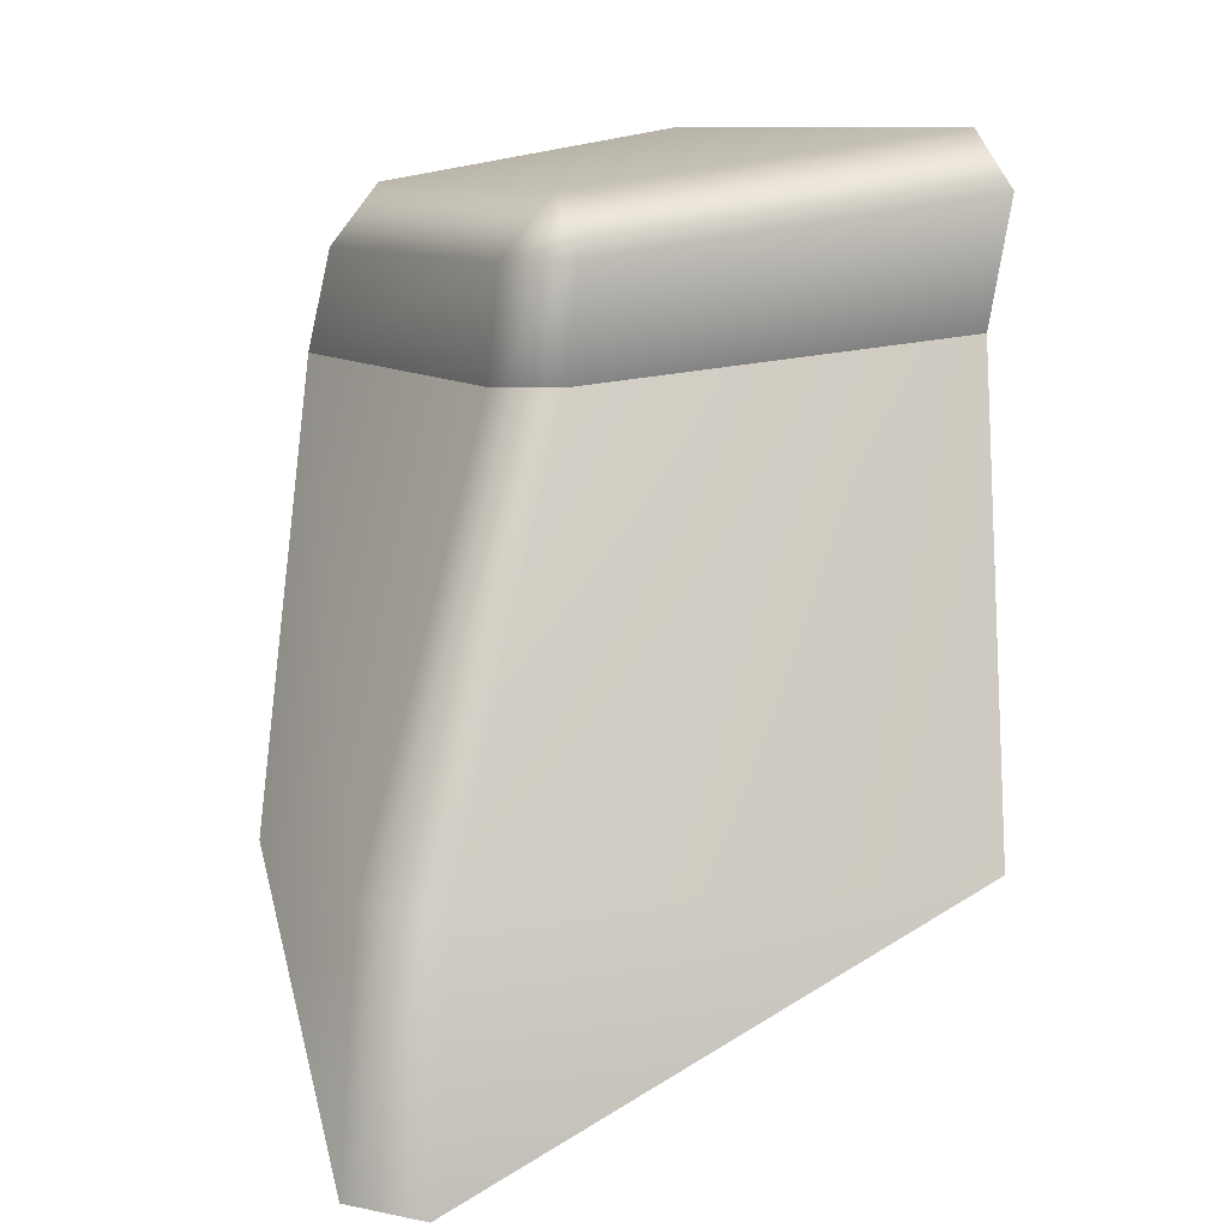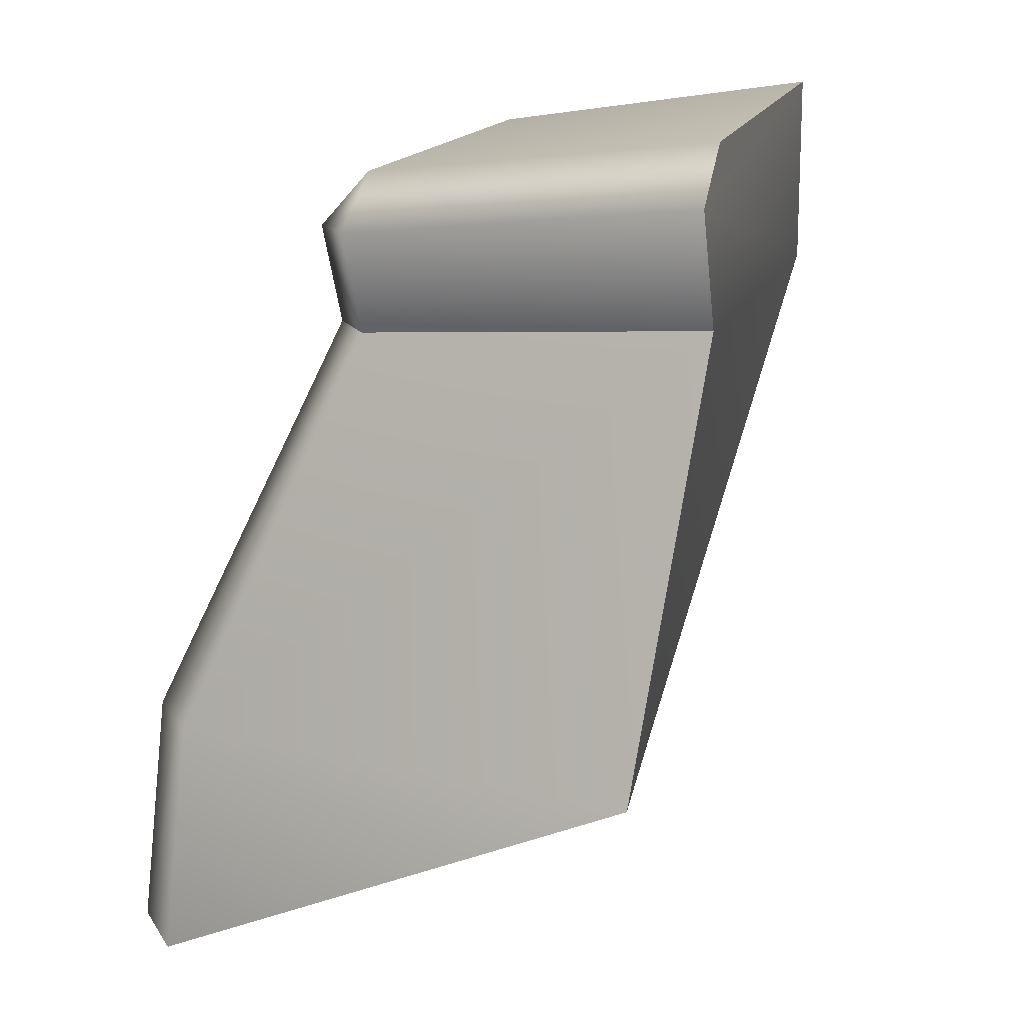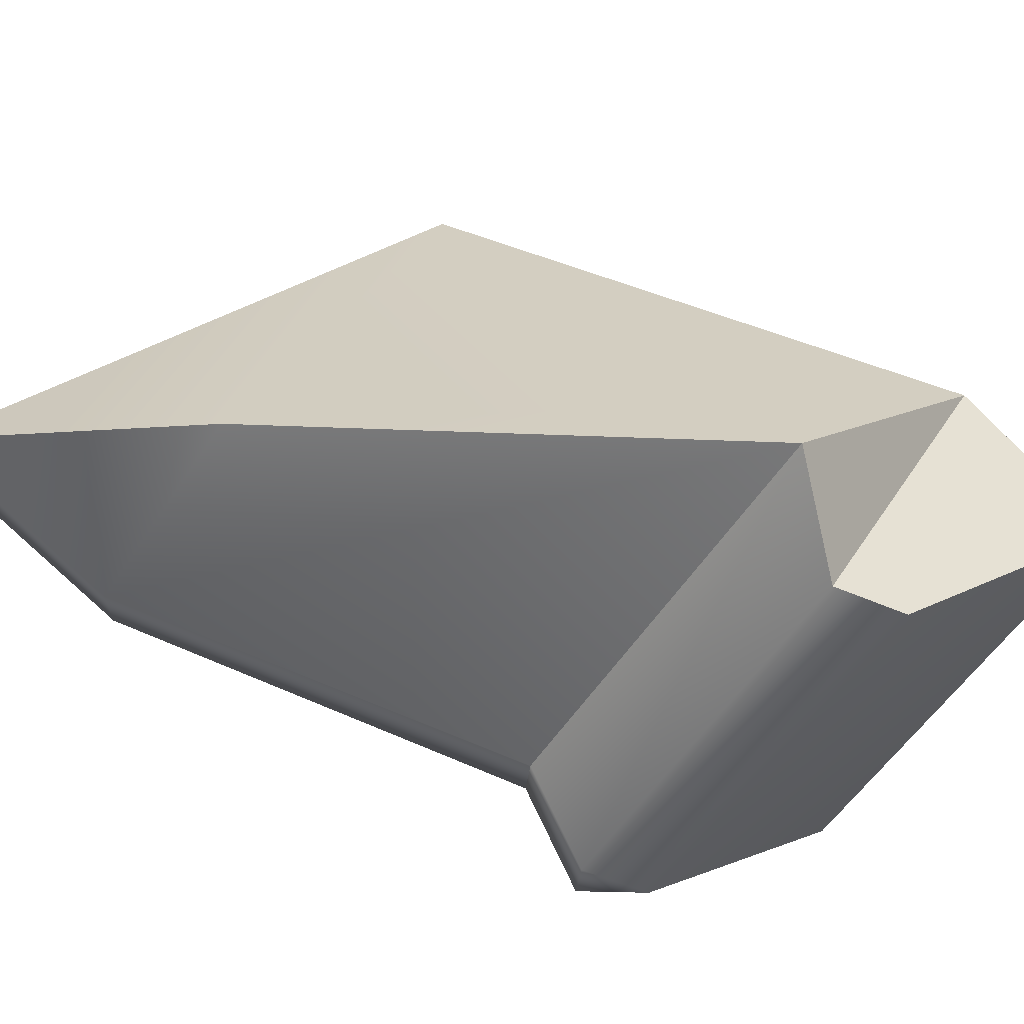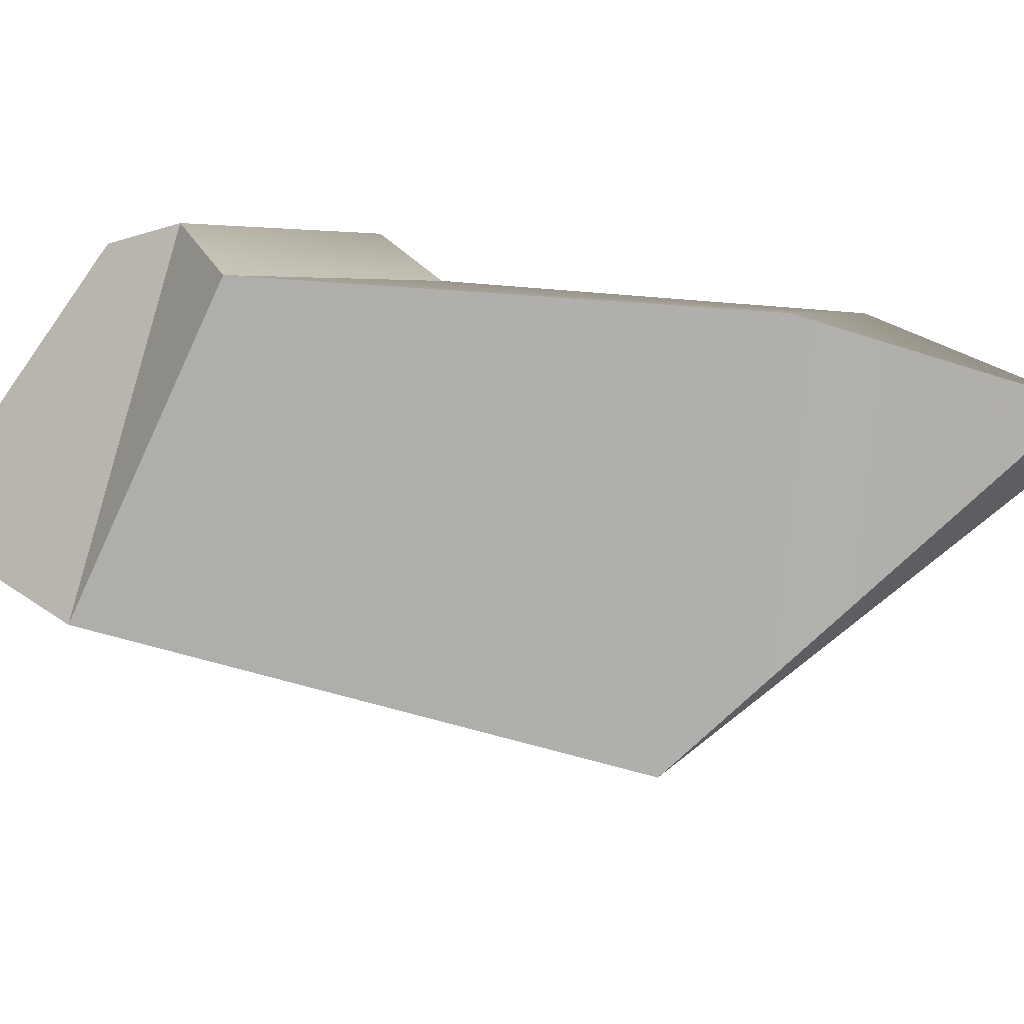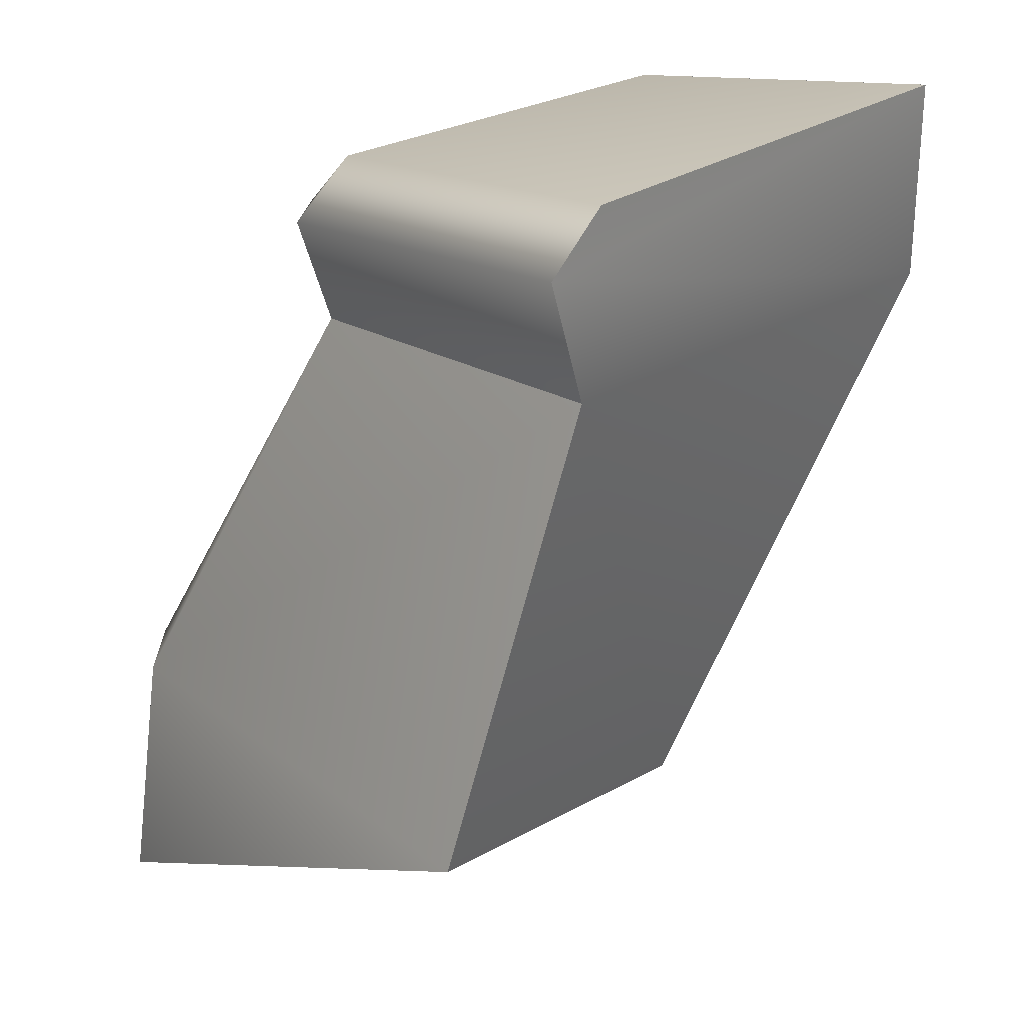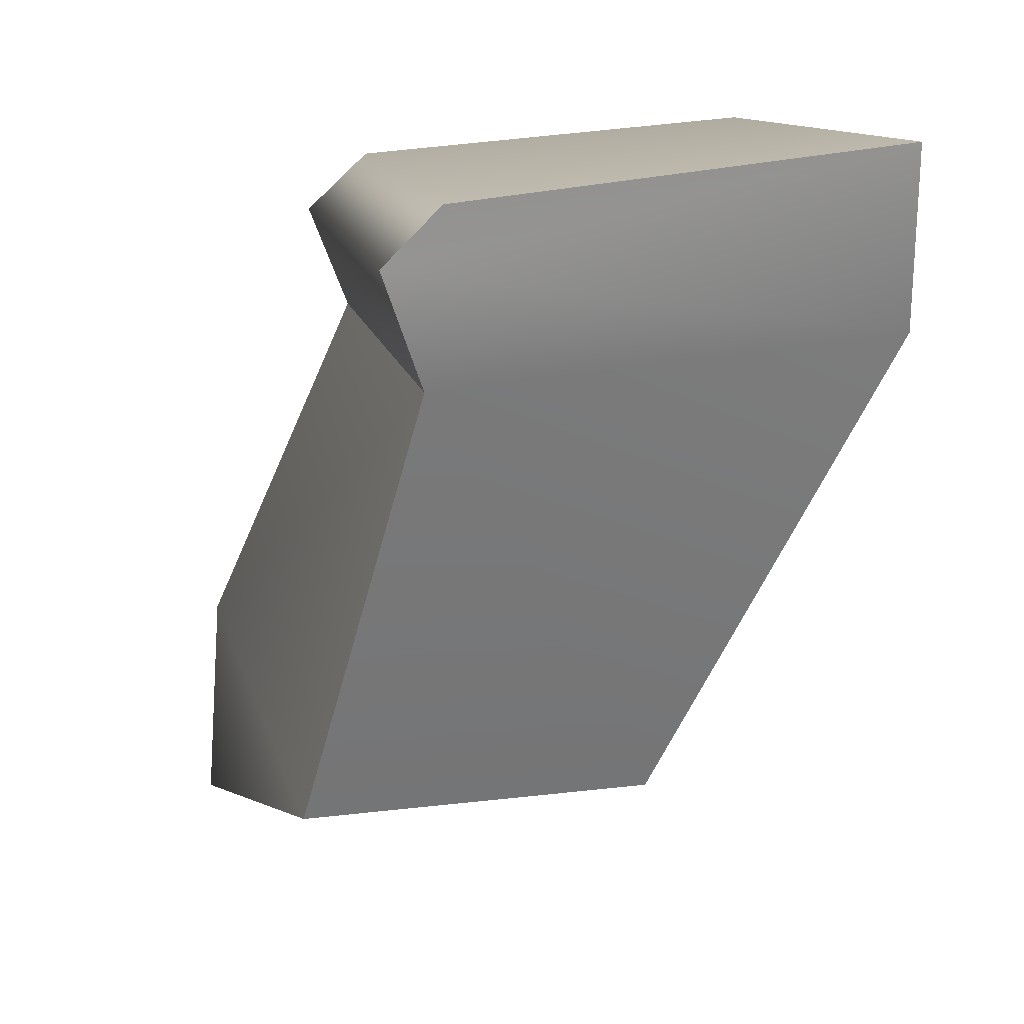
<metadata>
{"format":"obj","ext":"obj","renderer":"f3d","projection":"perspective","resolution":1024,"background":"white","views":[{"elev":9.2,"azim":110.5,"up":"+Y"},{"elev":16.2,"azim":154.5,"up":"+Y"},{"elev":72.2,"azim":137.7,"up":"+Z"},{"elev":55.3,"azim":-54.3,"up":"+Z"},{"elev":-65.0,"azim":179.2,"up":"+Z"},{"elev":23.2,"azim":-155.7,"up":"+Y"}]}
</metadata>
<code>
g default
v 51.72 33.12 -25.92
v 51.98 33.23 -28.28
v 50.52 34.92 -26.98
v 57.18 17.19 -26.73
v 57.08 17.22 -24.16
v 42.43 33.05 -16.63
v 41.15 34.94 -17.65
v 50.8 29.8 -25.2
v 51.05 29.87 -27.5
v 44.52 34.87 -37.75
v 43.2 36.55 -36.31
v 32.8 36.55 -24.13
v 43.6 31.04 -36.87
v 47.18 16.93 -38.51
v 57.99 9.492 -26.55
v 57.87 9.624 -23.98
v 51.6 17.22 -18.66
v 40.64 29.74 -14.98
v 40.23 13.89 -27.08
v 32.8 30.39 -24.13
g polySurface250
f 1 3 7 6
f 2 1 8 9
f 3 2 10 11
f 18 8 1 6
f 7 3 11 12
f 9 13 10 2
f 1 2 3
f 9 8 5 4
f 4 14 13 9
f 15 14 4
f 4 5 16 15
f 17 16 5
f 18 17 5 8
f 15 19 14
f 19 20 13 14
f 16 17 19
f 17 18 20 19
f 16 19 15
f 7 12 20 6
f 20 10 13
f 12 11 10 20
f 6 20 18

</code>
